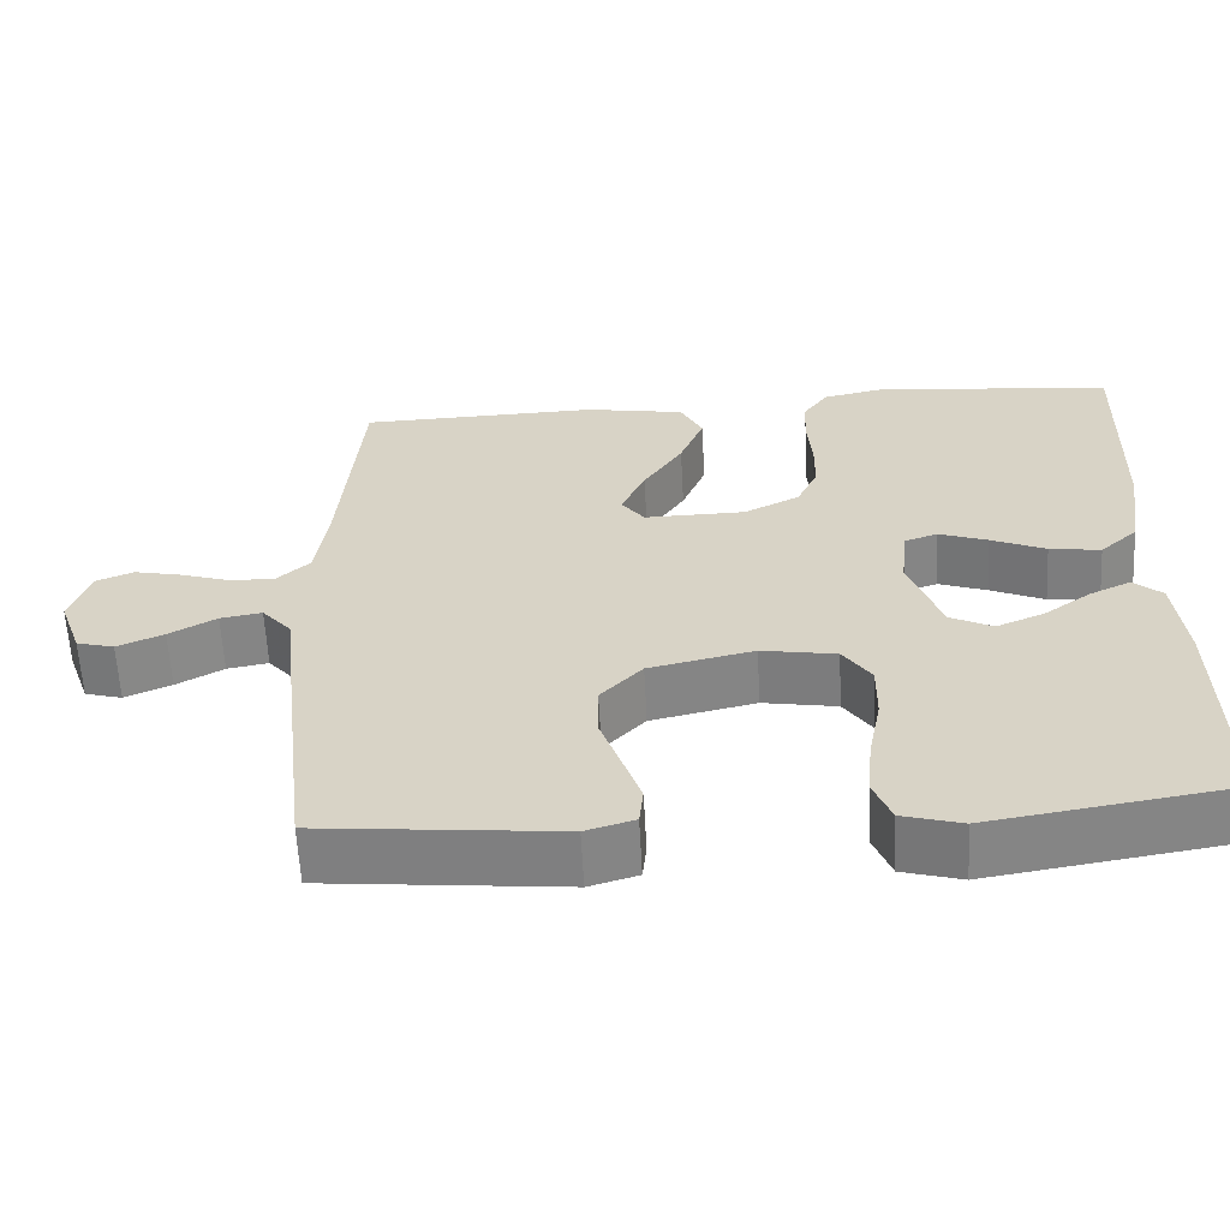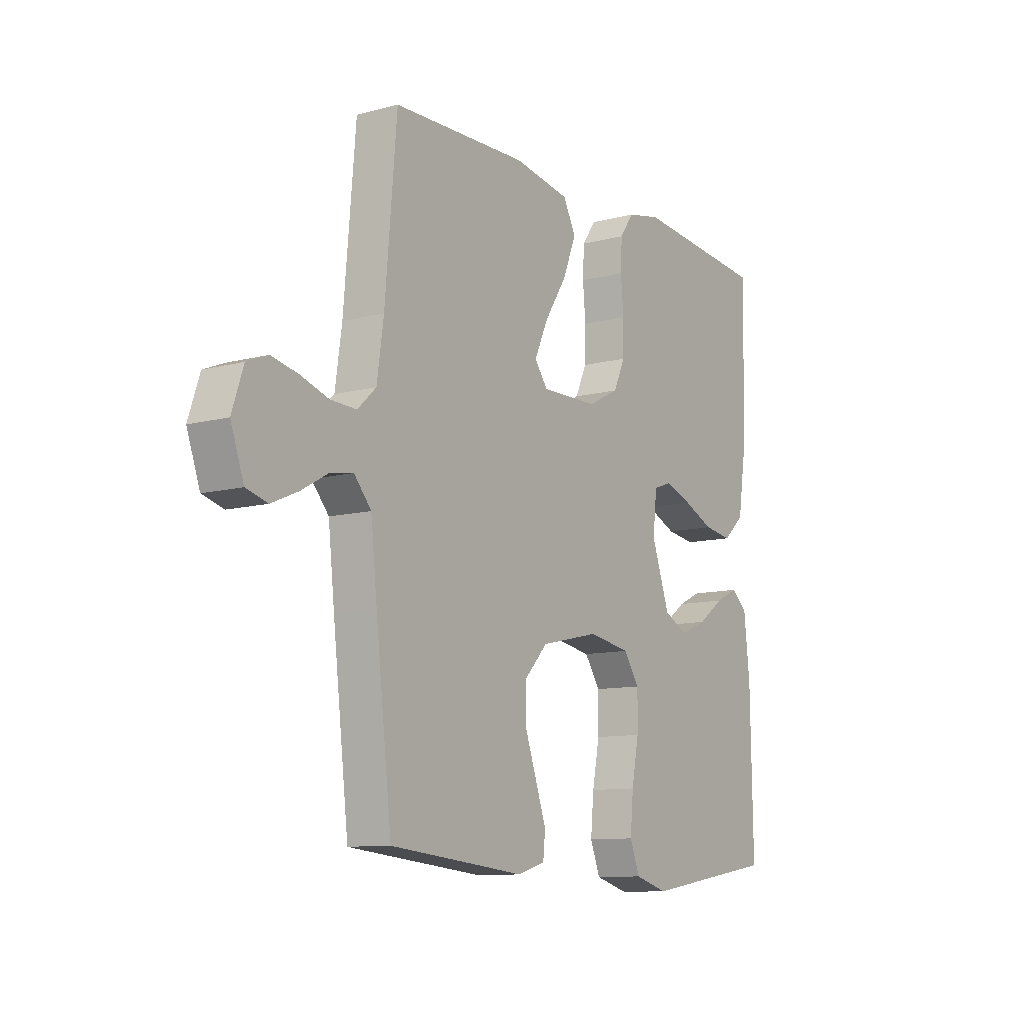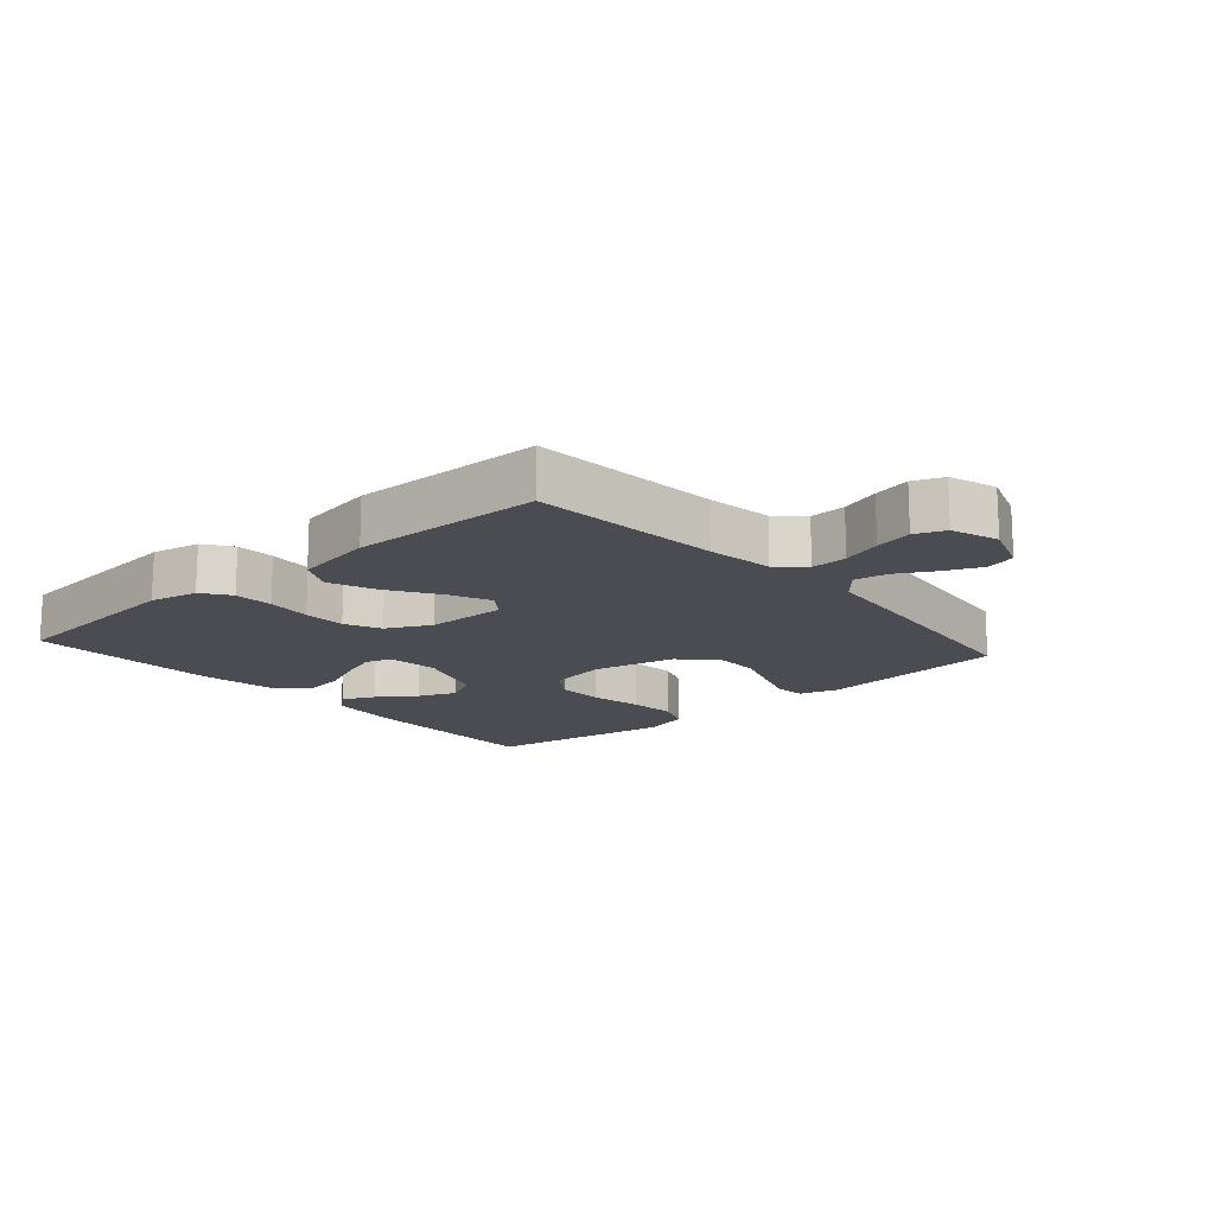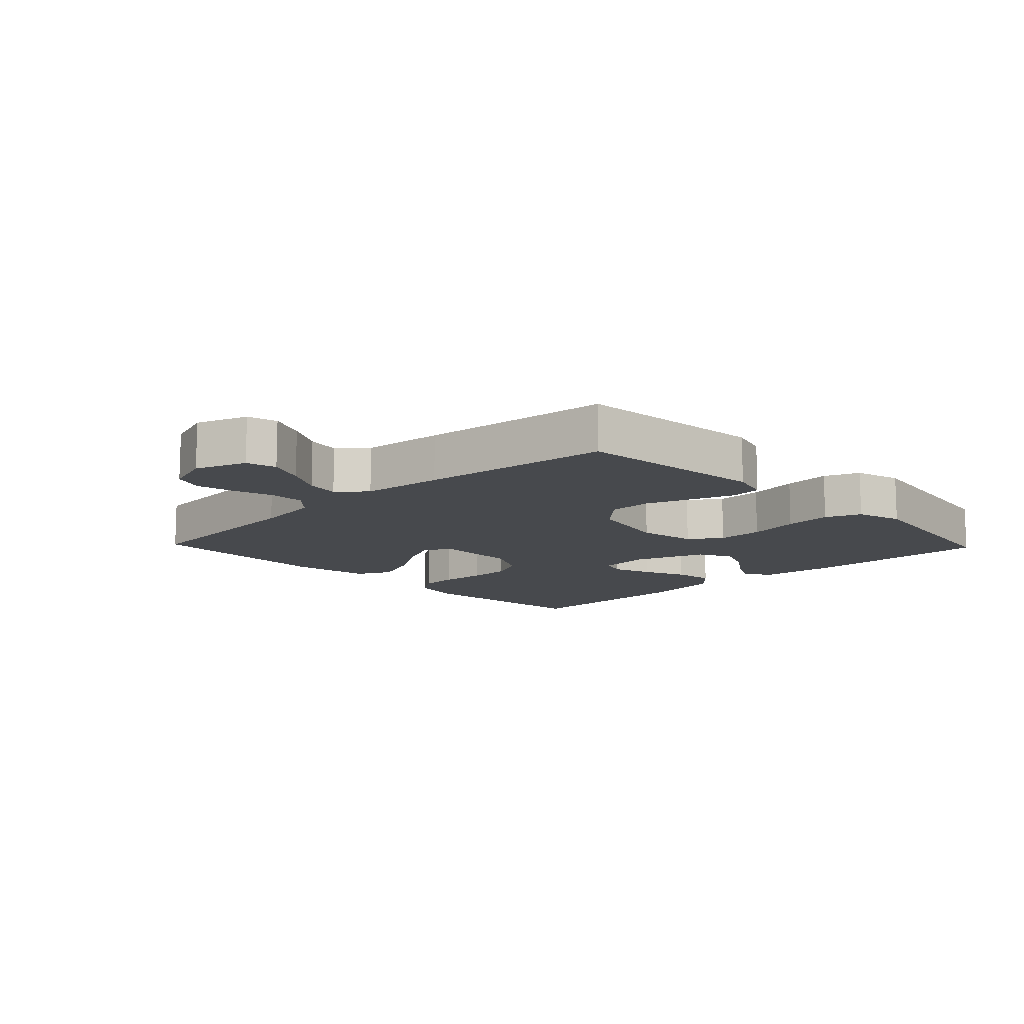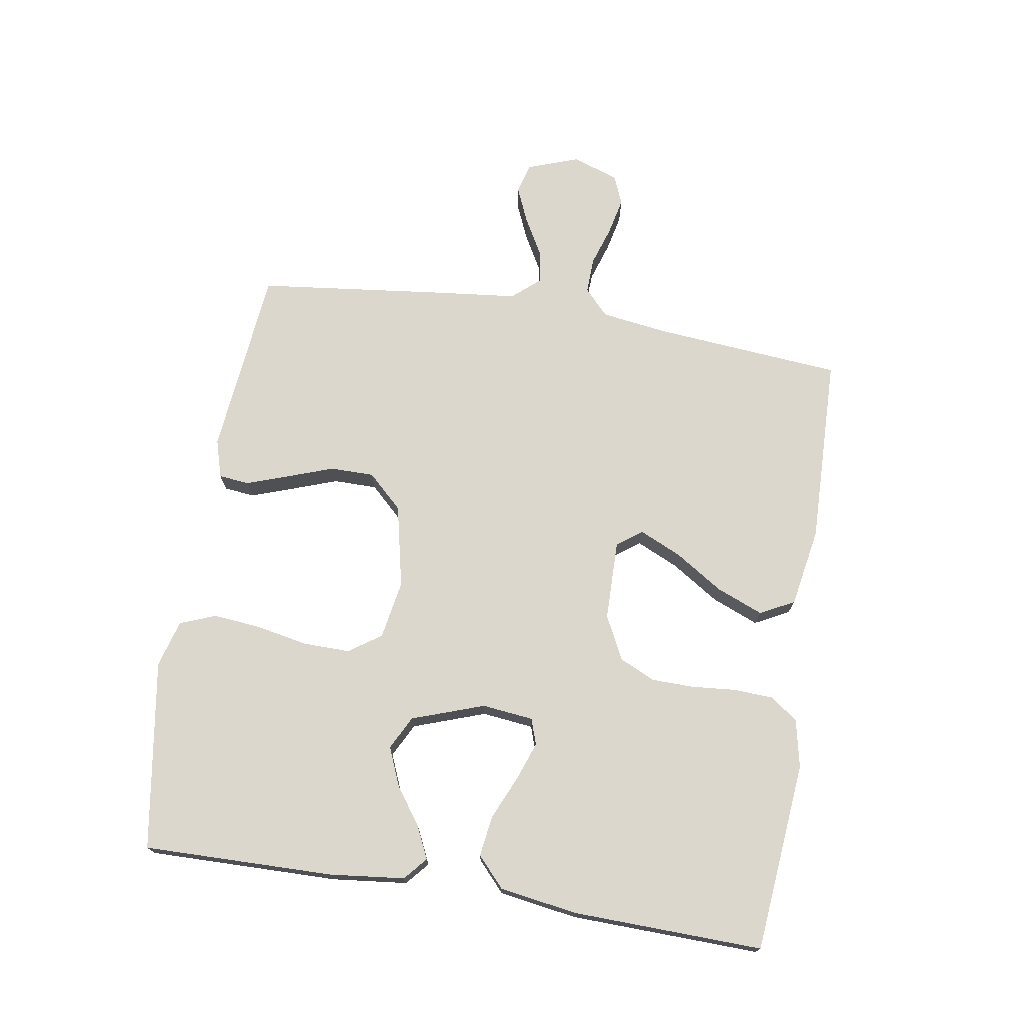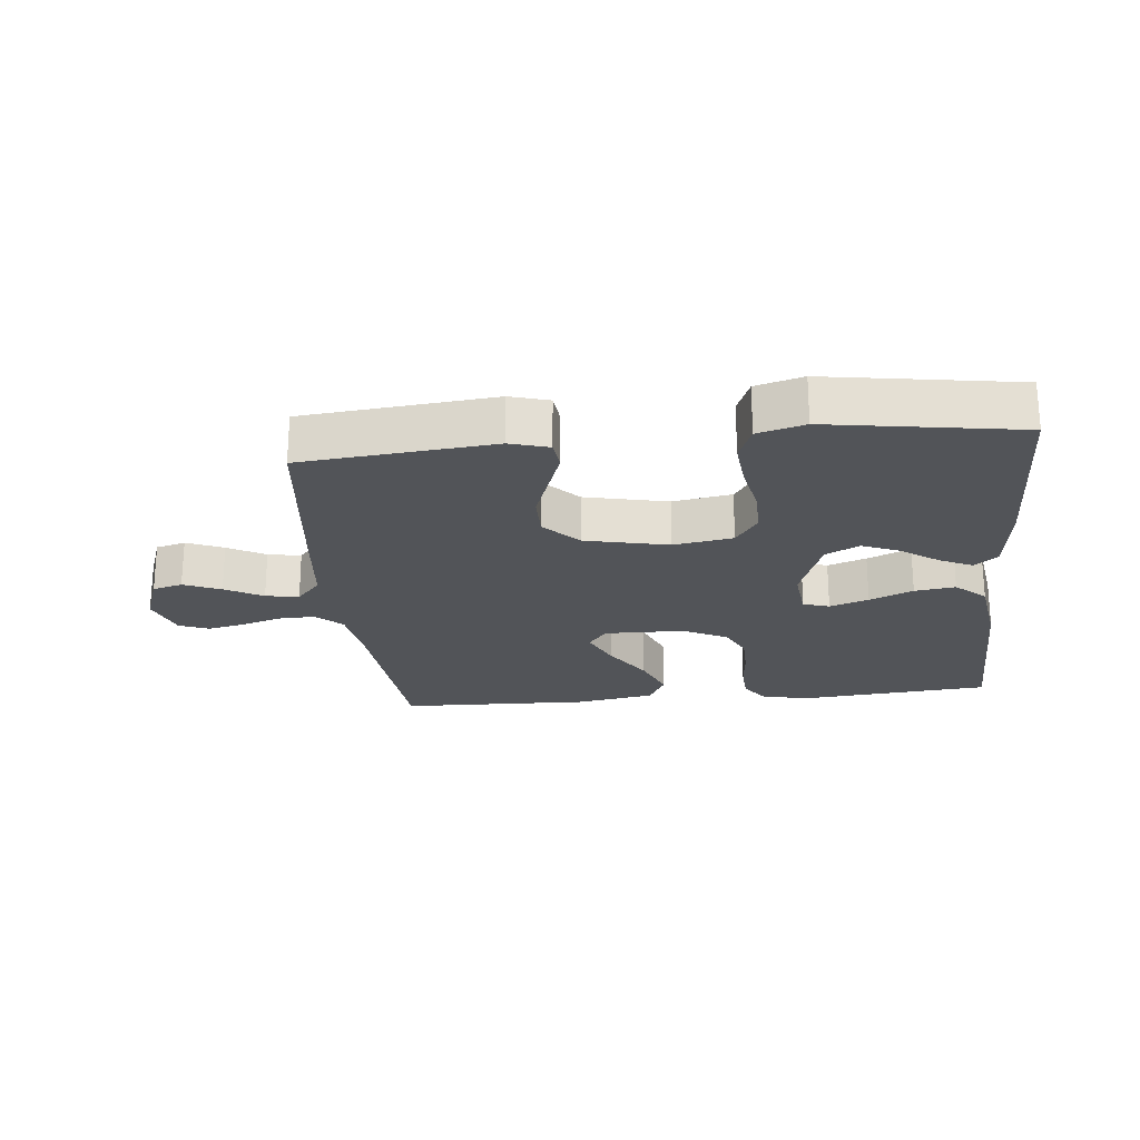
<metadata>
{"format":"obj","ext":"obj","renderer":"f3d","projection":"perspective","resolution":1024,"background":"white","views":[{"elev":-60.9,"azim":-177.0,"up":"+Z"},{"elev":-10.5,"azim":123.6,"up":"+Z"},{"elev":-15.5,"azim":41.3,"up":"+Y"},{"elev":-12.0,"azim":133.8,"up":"+Y"},{"elev":73.0,"azim":-80.8,"up":"+Y"},{"elev":-22.8,"azim":-174.3,"up":"+Y"}]}
</metadata>
<code>
v -0.5 0.07 0.5
v -0.2 0.07 0.528
v -0.124 0.07 0.512
v -0.093 0.07 0.468
v -0.09 0.07 0.407
v -0.096 0.07 0.337
v -0.095 0.07 0.27
v -0.069 0.07 0.214
v 0 0.07 0.179
v 0.127 0.07 0.177
v 0.156 0.07 0.216
v 0.126 0.07 0.282
v 0.077 0.07 0.358
v 0.047 0.07 0.432
v 0.075 0.07 0.486
v 0.2 0.07 0.508
v 0.5 0.07 0.5
v 0.526 0.07 0.2
v 0.541 0.07 0.096
v 0.582 0.07 0.058
v 0.639 0.07 0.06
v 0.701 0.07 0.08
v 0.76 0.07 0.093
v 0.807 0.07 0.074
v 0.832 0.07 0
v 0.803 0.07 -0.081
v 0.756 0.07 -0.094
v 0.698 0.07 -0.069
v 0.639 0.07 -0.036
v 0.587 0.07 -0.027
v 0.549 0.07 -0.071
v 0.535 0.07 -0.2
v 0.5 0.07 -0.5
v 0.2 0.07 -0.53
v 0.139 0.07 -0.512
v 0.134 0.07 -0.464
v 0.157 0.07 -0.398
v 0.183 0.07 -0.325
v 0.183 0.07 -0.256
v 0.131 0.07 -0.201
v 0 0.07 -0.172
v -0.093 0.07 -0.188
v -0.128 0.07 -0.239
v -0.127 0.07 -0.313
v -0.111 0.07 -0.395
v -0.104 0.07 -0.47
v -0.126 0.07 -0.526
v -0.2 0.07 -0.547
v -0.5 0.07 -0.5
v -0.495 0.07 -0.2
v -0.482 0.07 -0.081
v -0.446 0.07 -0.05
v -0.395 0.07 -0.074
v -0.336 0.07 -0.116
v -0.276 0.07 -0.141
v -0.223 0.07 -0.114
v -0.183 0.07 0
v -0.192 0.07 0.081
v -0.233 0.07 0.095
v -0.294 0.07 0.073
v -0.362 0.07 0.043
v -0.426 0.07 0.034
v -0.473 0.07 0.077
v -0.492 0.07 0.2
v -0.5 0 0.5
v -0.2 0 0.528
v -0.124 0 0.512
v -0.093 0 0.468
v -0.09 0 0.407
v -0.096 0 0.337
v -0.095 0 0.27
v -0.069 0 0.214
v 0 0 0.179
v 0.127 0 0.177
v 0.156 0 0.216
v 0.126 0 0.282
v 0.077 0 0.358
v 0.047 0 0.432
v 0.075 0 0.486
v 0.2 0 0.508
v 0.5 0 0.5
v 0.526 0 0.2
v 0.541 0 0.096
v 0.582 0 0.058
v 0.639 0 0.06
v 0.701 0 0.08
v 0.76 0 0.093
v 0.807 0 0.074
v 0.832 0 0
v 0.803 0 -0.081
v 0.756 0 -0.094
v 0.698 0 -0.069
v 0.639 0 -0.036
v 0.587 0 -0.027
v 0.549 0 -0.071
v 0.535 0 -0.2
v 0.5 0 -0.5
v 0.2 0 -0.53
v 0.139 0 -0.512
v 0.134 0 -0.464
v 0.157 0 -0.398
v 0.183 0 -0.325
v 0.183 0 -0.256
v 0.131 0 -0.201
v 0 0 -0.172
v -0.093 0 -0.188
v -0.128 0 -0.239
v -0.127 0 -0.313
v -0.111 0 -0.395
v -0.104 0 -0.47
v -0.126 0 -0.526
v -0.2 0 -0.547
v -0.5 0 -0.5
v -0.495 0 -0.2
v -0.482 0 -0.081
v -0.446 0 -0.05
v -0.395 0 -0.074
v -0.336 0 -0.116
v -0.276 0 -0.141
v -0.223 0 -0.114
v -0.183 0 0
v -0.192 0 0.081
v -0.233 0 0.095
v -0.294 0 0.073
v -0.362 0 0.043
v -0.426 0 0.034
v -0.473 0 0.077
v -0.492 0 0.2
f 4 5 6
f 3 4 6
f 2 3 6
f 1 2 6
f 64 1 6
f 63 64 6
f 62 63 6
f 61 62 6
f 60 61 6
f 59 60 6 7
f 58 59 7 8
f 57 58 8 9
f 56 57 9 10
f 52 53 54
f 51 52 54
f 50 51 54
f 49 50 54
f 48 49 54
f 47 48 54
f 46 47 54
f 45 46 54
f 44 45 54
f 43 44 54 55
f 42 43 55 56
f 36 37 38
f 35 36 38
f 34 35 38
f 33 34 38
f 32 33 38
f 31 32 38
f 30 31 38 39
f 27 28 29
f 26 27 29
f 25 26 29
f 24 25 29
f 23 24 29
f 22 23 29
f 21 22 29
f 20 21 29 30
f 30 39 40
f 20 30 40
f 19 20 40
f 16 17 18
f 15 16 18
f 14 15 18
f 13 14 18
f 12 13 18
f 11 12 18 19
f 41 42 56 10
f 19 40 41
f 11 19 41
f 10 11 41
f 70 69 68
f 70 68 67
f 70 67 66
f 70 66 65
f 70 65 128
f 70 128 127
f 70 127 126
f 70 126 125
f 70 125 124
f 71 70 124 123
f 72 71 123 122
f 73 72 122 121
f 74 73 121 120
f 118 117 116
f 118 116 115
f 118 115 114
f 118 114 113
f 118 113 112
f 118 112 111
f 118 111 110
f 118 110 109
f 118 109 108
f 119 118 108 107
f 120 119 107 106
f 102 101 100
f 102 100 99
f 102 99 98
f 102 98 97
f 102 97 96
f 102 96 95
f 103 102 95 94
f 93 92 91
f 93 91 90
f 93 90 89
f 93 89 88
f 93 88 87
f 93 87 86
f 93 86 85
f 94 93 85 84
f 104 103 94
f 104 94 84
f 104 84 83
f 82 81 80
f 82 80 79
f 82 79 78
f 82 78 77
f 82 77 76
f 83 82 76 75
f 74 120 106 105
f 105 104 83
f 105 83 75
f 105 75 74
f 1 65 66 2
f 2 66 67 3
f 3 67 68 4
f 4 68 69 5
f 5 69 70 6
f 6 70 71 7
f 7 71 72 8
f 8 72 73 9
f 9 73 74 10
f 10 74 75 11
f 11 75 76 12
f 12 76 77 13
f 13 77 78 14
f 14 78 79 15
f 15 79 80 16
f 16 80 81 17
f 17 81 82 18
f 18 82 83 19
f 19 83 84 20
f 20 84 85 21
f 21 85 86 22
f 22 86 87 23
f 23 87 88 24
f 24 88 89 25
f 25 89 90 26
f 26 90 91 27
f 27 91 92 28
f 28 92 93 29
f 29 93 94 30
f 30 94 95 31
f 31 95 96 32
f 32 96 97 33
f 33 97 98 34
f 34 98 99 35
f 35 99 100 36
f 36 100 101 37
f 37 101 102 38
f 38 102 103 39
f 39 103 104 40
f 40 104 105 41
f 41 105 106 42
f 42 106 107 43
f 43 107 108 44
f 44 108 109 45
f 45 109 110 46
f 46 110 111 47
f 47 111 112 48
f 48 112 113 49
f 49 113 114 50
f 50 114 115 51
f 51 115 116 52
f 52 116 117 53
f 53 117 118 54
f 54 118 119 55
f 55 119 120 56
f 56 120 121 57
f 57 121 122 58
f 58 122 123 59
f 59 123 124 60
f 60 124 125 61
f 61 125 126 62
f 62 126 127 63
f 63 127 128 64
f 64 128 65 1

</code>
